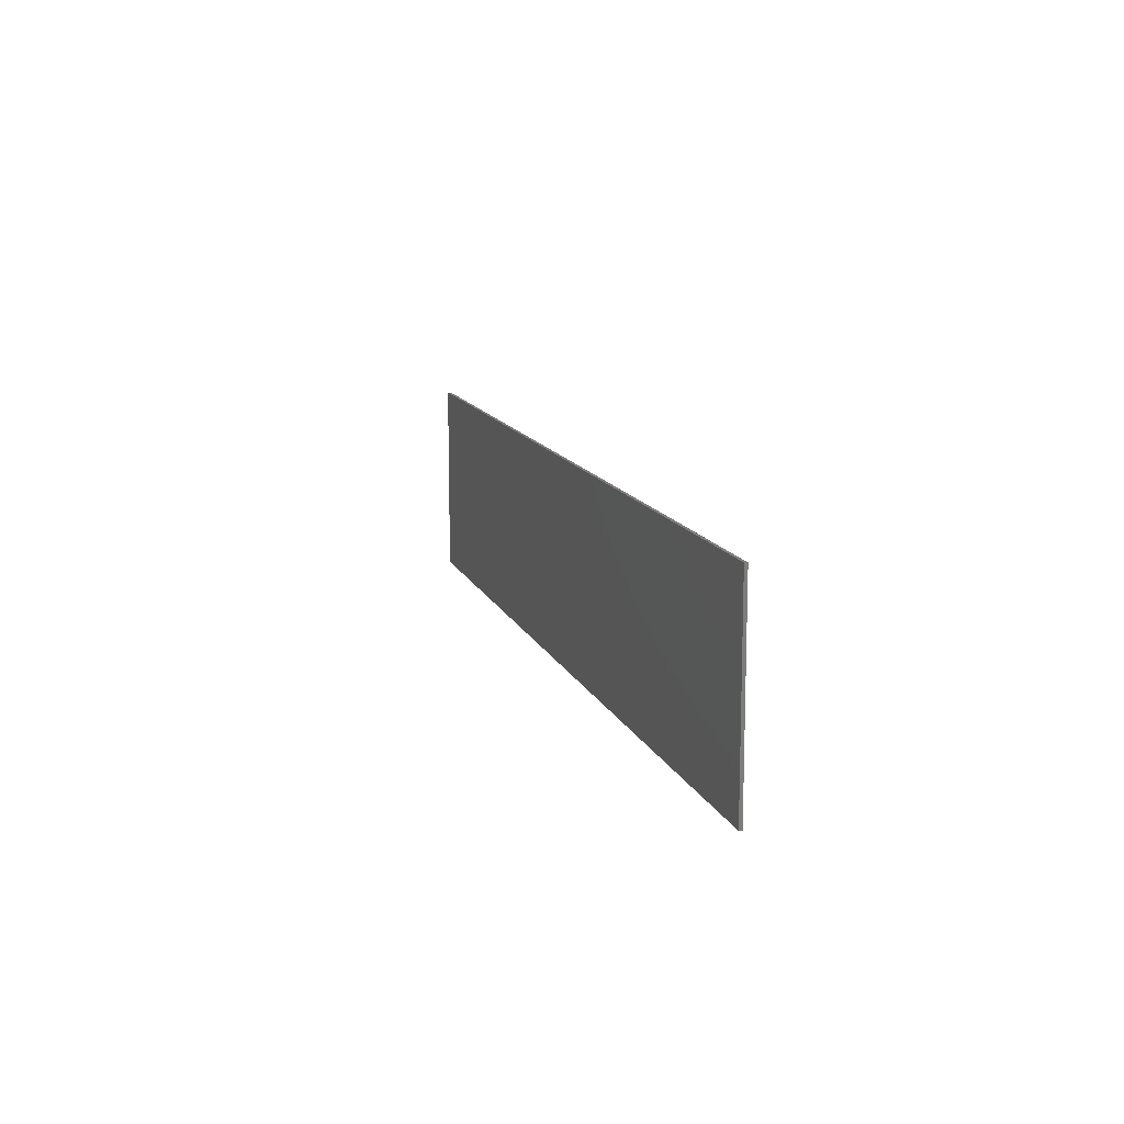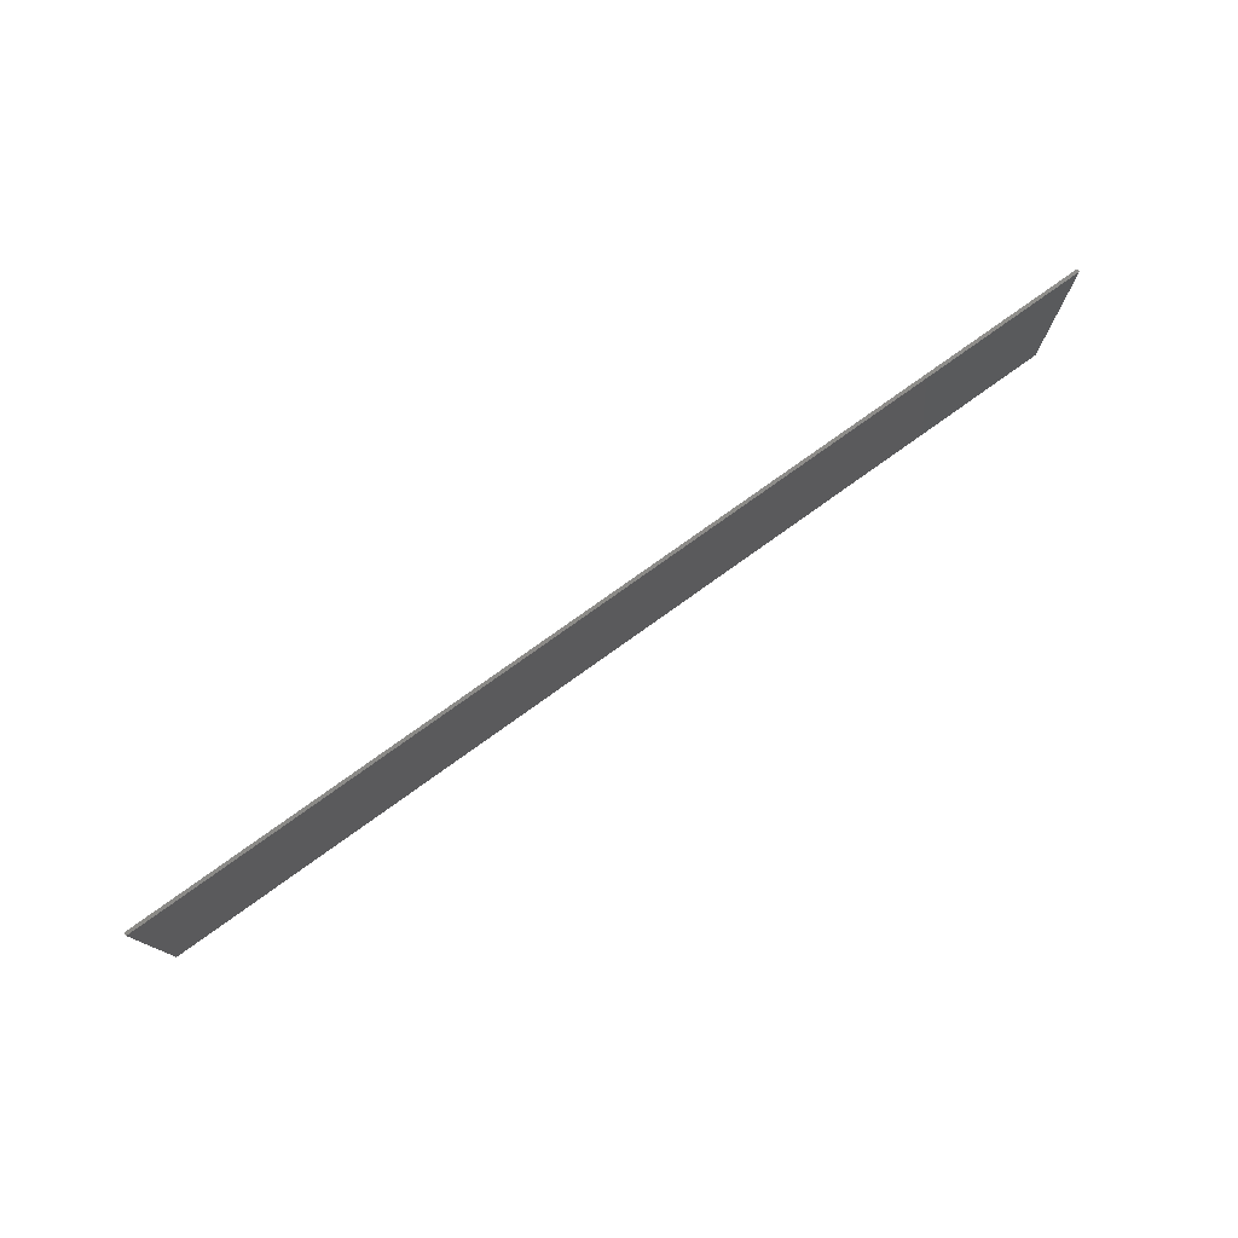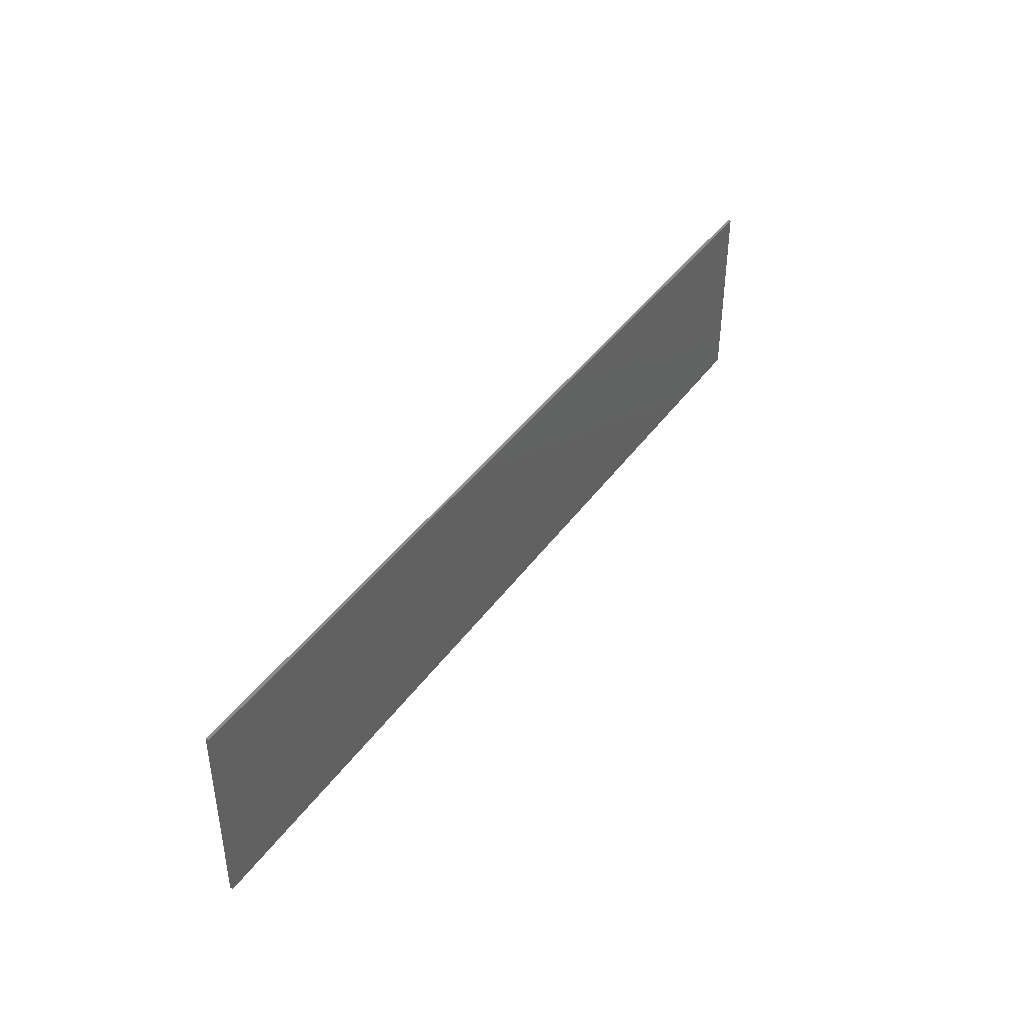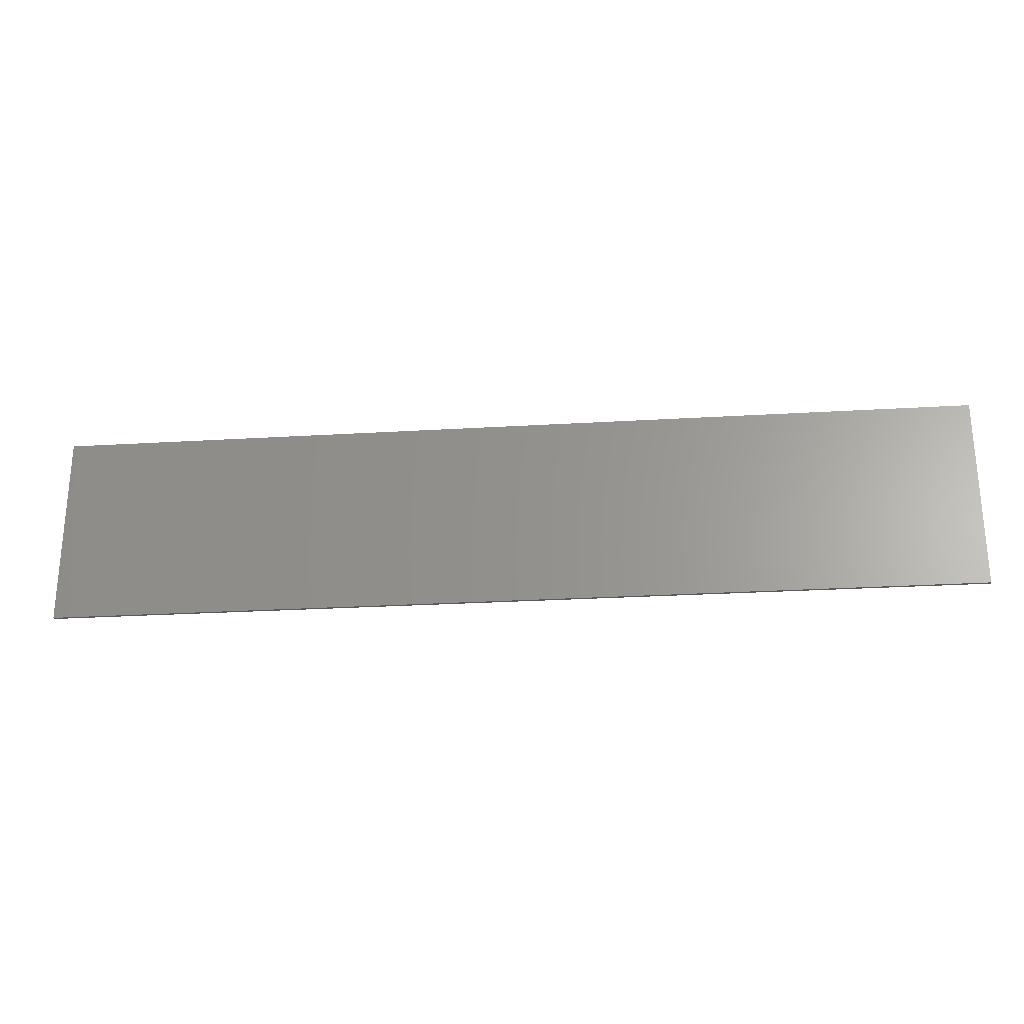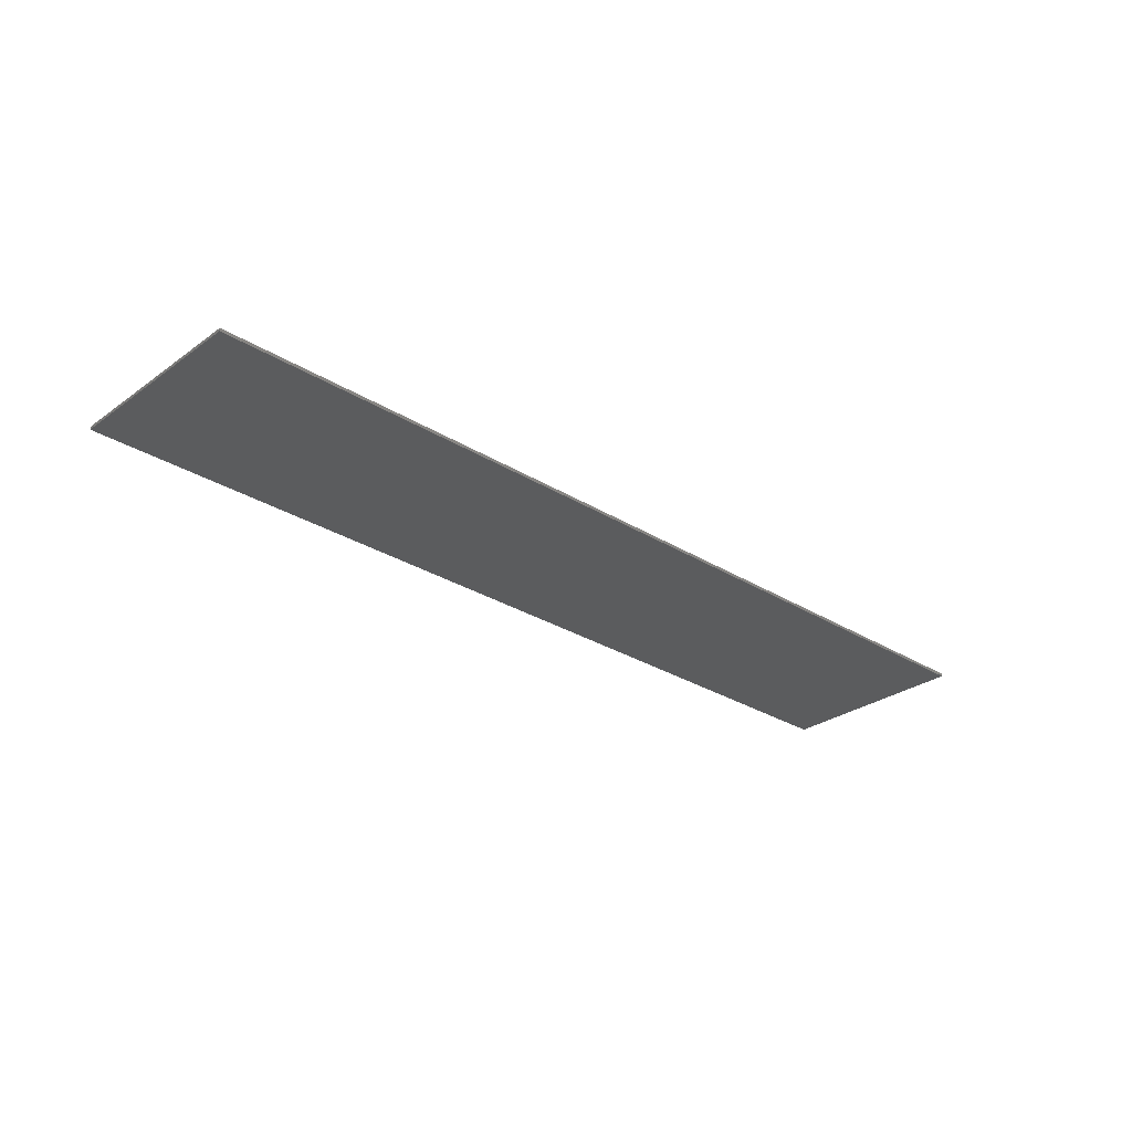
<metadata>
{"format":"stl","ext":"stl","renderer":"f3d","projection":"perspective","resolution":1024,"background":"white","views":[{"elev":12.4,"azim":74.1,"up":"+Z"},{"elev":76.5,"azim":-35.7,"up":"+Z"},{"elev":41.1,"azim":-57.8,"up":"+Z"},{"elev":-25.9,"azim":5.5,"up":"+Z"},{"elev":-28.7,"azim":-43.0,"up":"+Y"}]}
</metadata>
<code>
# stl→obj: 239 verts, 474 faces
v -0.108 -0.01 -0.06
v -0.12 -0.01 -0.092
v -0.088 -0.01 -0.104
v 0.2666 -0.01 -0.0026
v 0.216 -0.01 -0.012
v 0.26 -0.01 -0.024
v 0.448 -0.01 0.14
v 0.348 -0.01 0.104
v 0.448 -0.01 0.104
v 0.312 -0.01 0.14
v 0.8 -0.01 -0.184
v 0.8 -0.01 -0.212
v 0.828 -0.01 -0.2
v 0.828 -0.01 0.252
v 0.4 -0.01 0.228
v 0.8 -0.01 0.228
v -0.828 -0.01 0.252
v -0.4 -0.01 0.228
v 0 -0.01 0.228
v -0.8 -0.01 0.228
v -1.412 -0.01 -0.012
v -1.412 -0.01 -0.156
v -1.392 -0.01 -0.048
v -1.36 -0.01 0.036
v -1.388 -0.01 0.028
v -1.356 -0.01 -0.02
v 0.944 -0.01 -0.012
v 0.944 -0.01 -0.156
v 0.964 -0.01 -0.048
v 0.996 -0.01 0.036
v 0.968 -0.01 0.028
v 1 -0.01 -0.02
v 0 -0.01 -0.184
v -0.052 -0.01 -0.112
v -0.016 -0.01 -0.112
v 0.18 -0.01 -0.104
v 0.152 -0.01 -0.112
v 0.4 -0.01 -0.184
v 0.292 -0.01 -0.092
v 0.32 -0.01 -0.1
v 0.356 -0.01 -0.108
v 0.396 -0.01 -0.108
v 0.428 -0.01 -0.096
v 0.1381 -0.01 0.1418
v 0.172 -0.01 0.1485
v -0.02 -0.01 0.144
v 0.016 -0.01 0.132
v -0.072 -0.01 0.144
v -0.28 -0.01 0.152
v -0.24 -0.01 0.12
v -0.396 -0.01 0.148
v -0.34 -0.01 0.164
v -0.608 -0.01 0.156
v -0.456 -0.01 0.044
v -0.44 -0.01 0.104
v -0.452 -0.01 -0.02
v -0.608 -0.01 -0.064
v -0.476 -0.01 -0.064
v -0.424 -0.01 -0.068
v -0.476 -0.01 -0.104
v -0.368 -0.01 -0.104
v -0.272 -0.01 -0.092
v -0.308 -0.01 -0.108
v -0.112 -0.01 0.132
v -0.112 -0.01 0.1
v 0.012 -0.01 -0.02
v 0.004 -0.01 -0.06
v 0.012 -0.01 -0.04
v 0.032 -0.01 0.036
v 0.02 -0.01 0.024
v 0.044 -0.01 0.004
v 0.208 -0.01 -0.008
v 0.1979 -0.01 -0.0138
v 0.2386 -0.01 0.1226
v 0.2578 -0.01 0.09388
v 0.2685 -0.01 0.06
v 0.2698 -0.01 0.02612
v 0.312 -0.01 0.016
v 0.248 -0.01 -0.048
v 0.228 -0.01 -0.072
v 0.208 -0.01 -0.088
v 1.4 -0.01 -0.156
v 1.392 -0.01 -0.18
v 1.52 -0.01 -0.32
v 1.38 -0.01 -0.196
v 1.36 -0.01 -0.204
v 0.988 -0.01 -0.204
v 0.784 -0.01 -0.228
v -1.52 -0.01 -0.32
v -1.404 -0.01 -0.18
v -1.388 -0.01 -0.196
v -1.368 -0.01 -0.204
v -0.996 -0.01 -0.204
v -0.8 -0.01 -0.212
v -0.784 -0.01 -0.228
v -0.976 -0.01 -0.196
v -0.828 -0.01 -0.2
v -0.964 -0.01 -0.18
v -0.956 -0.01 -0.156
v -0.968 -0.01 0.012
v -0.956 -0.01 -0.016
v -0.988 -0.01 0.028
v -1.012 -0.01 0.036
v -1.52 -0.01 0.32
v -1.404 -0.01 0.012
v 0.968 -0.01 -0.196
v 0.952 -0.01 -0.18
v 0.952 -0.01 0.012
v 1.52 -0.01 0.32
v 1.344 -0.01 0.036
v 1.368 -0.01 0.028
v 1.388 -0.01 0.012
v 1.4 -0.01 -0.016
v 1.52 0 0.32
v 1.52 0 -0.32
v -1.52 0 -0.32
v -1.52 0 0.32
v -0.652 -0.01 0.156
v -0.652 -0.01 -0.104
v -0.288 -0.01 0.112
v -0.264 -0.01 0.092
v -0.324 -0.01 0.124
v -0.364 -0.01 0.12
v -0.396 -0.01 0.092
v -0.412 -0.01 0.048
v -0.408 -0.01 0.004
v -0.388 -0.01 -0.04
v -0.356 -0.01 -0.064
v -0.324 -0.01 -0.068
v -0.292 -0.01 -0.06
v -0.26 -0.01 -0.032
v -0.24 -0.01 -0.064
v -0.084 -0.01 0.108
v -0.06 -0.01 0.112
v -0.024 -0.01 0.108
v 0 -0.01 0.092
v 0.044 -0.01 0.108
v 0.052 -0.01 0.08
v 0.004 -0.01 0.068
v 0.044 -0.01 0.052
v -0.004 -0.01 0.048
v -0.028 -0.01 0.036
v -0.024 -0.01 0.008
v -0.056 -0.01 0.036
v -0.056 -0.01 0.012
v -0.092 -0.01 0.04
v -0.092 -0.01 0.012
v -0.004 -0.01 0
v 0.056 -0.01 -0.02
v 0.056 -0.01 -0.052
v 0.04 -0.01 -0.084
v 0.016 -0.01 -0.1
v -0.016 -0.01 -0.072
v -0.044 -0.01 -0.076
v -0.076 -0.01 -0.072
v 0.184 -0.01 0.064
v 0.1269 -0.01 0.08032
v 0.1229 -0.01 0.06
v 0.1269 -0.01 0.03968
v 0.1384 -0.01 0.02244
v 0.1557 -0.01 0.01092
v 0.176 -0.01 0.00688
v 0.1963 -0.01 0.01092
v 0.2136 -0.01 0.02244
v 0.2251 -0.01 0.03968
v 0.2291 -0.01 0.06
v 0.2251 -0.01 0.08032
v 0.2136 -0.01 0.09756
v 0.1963 -0.01 0.1091
v 0.176 -0.01 0.1131
v 0.1557 -0.01 0.1091
v 0.1384 -0.01 0.09756
v 0.1094 -0.01 0.1226
v 0.0902 -0.01 0.09388
v 0.2059 -0.01 0.1418
v 0.172 -0.01 -0.02052
v 0.1381 -0.01 -0.0178
v 0.1094 -0.01 -0.0026
v 0.0902 -0.01 0.02612
v 0.08348 -0.01 0.06
v 0.216 -0.01 -0.024
v 0.208 -0.01 -0.04
v 0.196 -0.01 -0.052
v 0.176 -0.01 -0.068
v 0.148 -0.01 -0.08
v 0.112 -0.01 -0.084
v 0.124 -0.01 -0.112
v 0.348 -0.01 0.048
v 0.38 -0.01 0.016
v 0.404 -0.01 0.048
v 0.408 -0.01 0.008
v 0.436 -0.01 0.036
v 0.424 -0.01 -0.012
v 0.46 -0.01 0.016
v 0.468 -0.01 -0.02
v 0.424 -0.01 -0.036
v 0.464 -0.01 -0.052
v 0.416 -0.01 -0.056
v 0.448 -0.01 -0.08
v 0.392 -0.01 -0.072
v 0.364 -0.01 -0.076
v 0.328 -0.01 -0.068
v 0.296 -0.01 -0.052
v 0.496 -0.01 0.144
v 0.496 -0.01 0.1
v 0.604 -0.01 0.104
v 0.664 -0.01 0.14
v 0.612 -0.01 0.096
v 0.664 -0.01 0.116
v 0.64 -0.01 0.08
v 0.584 -0.01 0.04
v 0.612 -0.01 0.016
v 0.552 -0.01 -0.032
v 0.592 -0.01 -0.052
v 0.532 -0.01 -0.092
v 0.58 -0.01 -0.104
v 0.528 -0.01 -0.104
v -0.8 -0.01 -0.184
v -0.4 -0.01 -0.184
v -1.012 -0.01 -0.02
v -0.988 -0.01 -0.028
v -0.976 -0.01 -0.048
v -0.976 -0.01 -0.152
v -0.984 -0.01 -0.172
v -1.004 -0.01 -0.184
v -1.356 -0.01 -0.184
v -1.38 -0.01 -0.176
v -1.392 -0.01 -0.156
v -1.38 -0.01 -0.028
v 1.344 -0.01 -0.02
v 1.368 -0.01 -0.028
v 1.38 -0.01 -0.048
v 1.38 -0.01 -0.152
v 1.372 -0.01 -0.172
v 1.352 -0.01 -0.184
v 1 -0.01 -0.184
v 0.976 -0.01 -0.176
v 0.964 -0.01 -0.156
v 0.976 -0.01 -0.028
f 1 2 3
f 4 5 6
f 7 8 9
f 7 10 8
f 11 12 13
f 14 15 16
f 17 18 19
f 17 20 18
f 21 22 23
f 24 25 26
f 27 28 29
f 30 31 32
f 2 33 3
f 3 33 34
f 35 34 33
f 36 37 38
f 39 38 40
f 40 38 41
f 42 41 38
f 43 42 38
f 19 44 45
f 19 46 47
f 19 48 46
f 19 49 50
f 18 51 52
f 53 54 55
f 56 57 58
f 59 60 61
f 2 62 63
f 64 50 65
f 66 67 68
f 69 70 71
f 72 73 5
f 10 74 75
f 76 77 78
f 77 4 78
f 79 80 39
f 80 81 39
f 82 83 84
f 83 85 84
f 85 86 84
f 86 87 84
f 12 88 84
f 22 89 90
f 90 89 91
f 91 89 92
f 93 92 89
f 94 89 95
f 96 93 97
f 98 96 97
f 99 98 97
f 17 100 101
f 17 102 100
f 17 103 102
f 104 25 24
f 104 105 25
f 104 21 105
f 106 13 87
f 107 13 106
f 28 13 107
f 14 27 108
f 14 108 31
f 14 31 30
f 109 110 111
f 109 111 112
f 109 112 113
f 114 115 116
f 114 116 117
f 104 109 114
f 104 114 117
f 89 104 117
f 89 117 116
f 84 89 116
f 84 116 115
f 109 84 115
f 109 115 114
f 57 53 118
f 57 118 119
f 58 57 119
f 58 119 60
f 120 121 50
f 120 50 49
f 122 120 49
f 122 49 52
f 123 122 52
f 123 52 51
f 124 123 51
f 124 51 55
f 125 124 55
f 125 55 54
f 126 125 54
f 126 54 56
f 127 126 56
f 127 56 59
f 128 127 59
f 128 59 61
f 129 128 61
f 129 61 63
f 130 129 63
f 130 63 62
f 131 130 62
f 131 62 132
f 64 65 133
f 64 133 48
f 48 133 134
f 48 134 46
f 46 134 135
f 46 135 47
f 47 135 136
f 47 136 137
f 138 137 136
f 138 136 139
f 140 138 139
f 140 139 141
f 69 140 141
f 69 141 70
f 70 141 142
f 70 142 143
f 143 142 144
f 143 144 145
f 145 144 146
f 145 146 147
f 70 143 148
f 70 148 71
f 71 148 66
f 71 66 149
f 149 66 68
f 149 68 150
f 150 68 67
f 150 67 151
f 152 151 67
f 152 67 153
f 35 152 153
f 35 153 154
f 34 35 154
f 34 154 155
f 3 34 155
f 3 155 1
f 156 157 158
f 156 158 159
f 156 159 160
f 156 160 161
f 156 161 162
f 156 162 163
f 156 163 164
f 156 164 165
f 156 165 166
f 156 166 167
f 156 167 168
f 156 168 169
f 156 169 170
f 156 170 171
f 156 171 172
f 156 172 157
f 173 174 157
f 173 157 172
f 44 173 172
f 44 172 171
f 45 44 171
f 45 171 170
f 175 45 170
f 175 170 169
f 74 175 169
f 74 169 168
f 75 74 168
f 75 168 167
f 76 75 167
f 76 167 166
f 77 76 166
f 77 166 165
f 4 77 165
f 4 165 164
f 5 4 164
f 5 164 72
f 72 164 163
f 72 163 73
f 73 163 162
f 73 162 176
f 176 162 161
f 176 161 177
f 177 161 160
f 177 160 178
f 178 160 159
f 178 159 179
f 179 159 158
f 179 158 180
f 180 158 157
f 180 157 174
f 6 5 181
f 6 181 79
f 79 181 182
f 79 182 80
f 80 182 183
f 80 183 81
f 81 183 184
f 81 184 36
f 36 184 185
f 36 185 37
f 37 185 186
f 37 186 187
f 8 10 78
f 8 78 188
f 188 78 189
f 188 189 190
f 190 189 191
f 190 191 192
f 192 191 193
f 192 193 194
f 195 194 193
f 195 193 196
f 197 195 196
f 197 196 198
f 199 197 198
f 199 198 200
f 43 199 200
f 43 200 42
f 42 200 201
f 42 201 41
f 41 201 202
f 41 202 40
f 40 202 203
f 40 203 39
f 204 205 206
f 204 206 207
f 207 206 208
f 207 208 209
f 210 209 208
f 210 208 211
f 212 210 211
f 212 211 213
f 214 212 213
f 214 213 215
f 216 214 215
f 216 215 217
f 33 95 88
f 33 88 38
f 38 88 12
f 38 12 11
f 16 11 13
f 16 13 14
f 19 15 14
f 19 14 17
f 20 17 97
f 20 97 218
f 218 97 94
f 218 94 219
f 219 94 95
f 219 95 33
f 103 24 26
f 103 26 220
f 102 103 220
f 102 220 221
f 100 102 221
f 100 221 222
f 101 100 222
f 101 222 223
f 99 101 223
f 99 223 98
f 98 223 224
f 98 224 96
f 96 224 225
f 96 225 93
f 93 225 226
f 93 226 92
f 92 226 227
f 92 227 91
f 90 91 227
f 90 227 228
f 22 90 228
f 22 228 23
f 21 23 229
f 21 229 105
f 105 229 26
f 105 26 25
f 110 30 32
f 110 32 230
f 111 110 230
f 111 230 231
f 112 111 231
f 112 231 232
f 113 112 232
f 113 232 233
f 82 113 233
f 82 233 83
f 83 233 234
f 83 234 85
f 85 234 235
f 85 235 86
f 86 235 236
f 86 236 87
f 87 236 237
f 87 237 106
f 107 106 237
f 107 237 238
f 28 107 238
f 28 238 29
f 27 29 239
f 27 239 108
f 108 239 32
f 108 32 31
f 118 20 218
f 118 218 119
f 119 218 219
f 119 219 60
f 61 60 219
f 61 219 63
f 63 219 33
f 63 33 2
f 152 35 33
f 152 33 187
f 37 187 33
f 37 33 38
f 81 36 38
f 81 38 39
f 199 43 38
f 199 38 217
f 216 217 38
f 216 38 11
f 214 216 11
f 214 11 212
f 210 212 11
f 210 11 209
f 209 11 16
f 209 16 207
f 204 207 16
f 204 16 15
f 7 204 15
f 7 15 10
f 74 10 15
f 74 15 175
f 45 175 15
f 45 15 19
f 173 44 19
f 173 19 47
f 64 48 19
f 64 19 50
f 52 49 19
f 52 19 18
f 55 51 18
f 55 18 53
f 118 53 18
f 118 18 20
f 56 54 53
f 56 53 57
f 59 56 58
f 59 58 60
f 132 62 2
f 132 2 1
f 131 132 1
f 131 1 147
f 131 147 146
f 131 146 121
f 50 121 146
f 50 146 65
f 131 121 120
f 131 120 130
f 130 120 122
f 130 122 129
f 129 122 123
f 129 123 128
f 128 123 124
f 128 124 127
f 127 124 125
f 127 125 126
f 133 65 146
f 133 146 144
f 134 133 144
f 134 144 142
f 135 134 142
f 135 142 141
f 136 135 141
f 136 141 139
f 147 1 155
f 147 155 145
f 145 155 154
f 145 154 143
f 143 154 153
f 143 153 148
f 148 153 67
f 148 67 66
f 173 47 137
f 173 137 174
f 174 137 138
f 174 138 180
f 180 138 140
f 180 140 179
f 179 140 69
f 179 69 71
f 178 179 71
f 178 71 149
f 177 178 149
f 177 149 150
f 186 177 150
f 186 150 151
f 187 186 151
f 187 151 152
f 177 186 185
f 177 185 176
f 176 185 184
f 176 184 183
f 176 183 182
f 176 182 73
f 73 182 181
f 73 181 5
f 10 75 76
f 10 76 78
f 78 4 6
f 78 6 203
f 203 6 79
f 203 79 39
f 78 203 202
f 78 202 189
f 189 202 201
f 189 201 191
f 191 201 200
f 191 200 193
f 193 200 198
f 193 198 196
f 205 204 7
f 205 7 9
f 8 188 190
f 8 190 9
f 9 190 192
f 9 192 205
f 205 192 194
f 205 194 206
f 211 208 206
f 211 206 194
f 213 211 194
f 213 194 195
f 213 195 197
f 213 197 215
f 215 197 199
f 215 199 217
f 229 23 228
f 229 228 227
f 26 229 227
f 26 227 226
f 220 26 226
f 220 226 225
f 221 220 225
f 221 225 224
f 222 221 224
f 222 224 223
f 239 29 238
f 239 238 237
f 32 239 237
f 32 237 236
f 230 32 236
f 230 236 235
f 231 230 235
f 231 235 234
f 231 234 233
f 231 233 232
f 84 87 13
f 84 13 12
f 97 93 89
f 97 89 94
f 95 89 84
f 95 84 88
f 101 99 97
f 101 97 17
f 24 103 17
f 24 17 104
f 22 21 104
f 22 104 89
f 13 28 27
f 13 27 14
f 14 30 110
f 14 110 109
f 109 113 82
f 109 82 84
f 109 104 17
f 109 17 14

</code>
